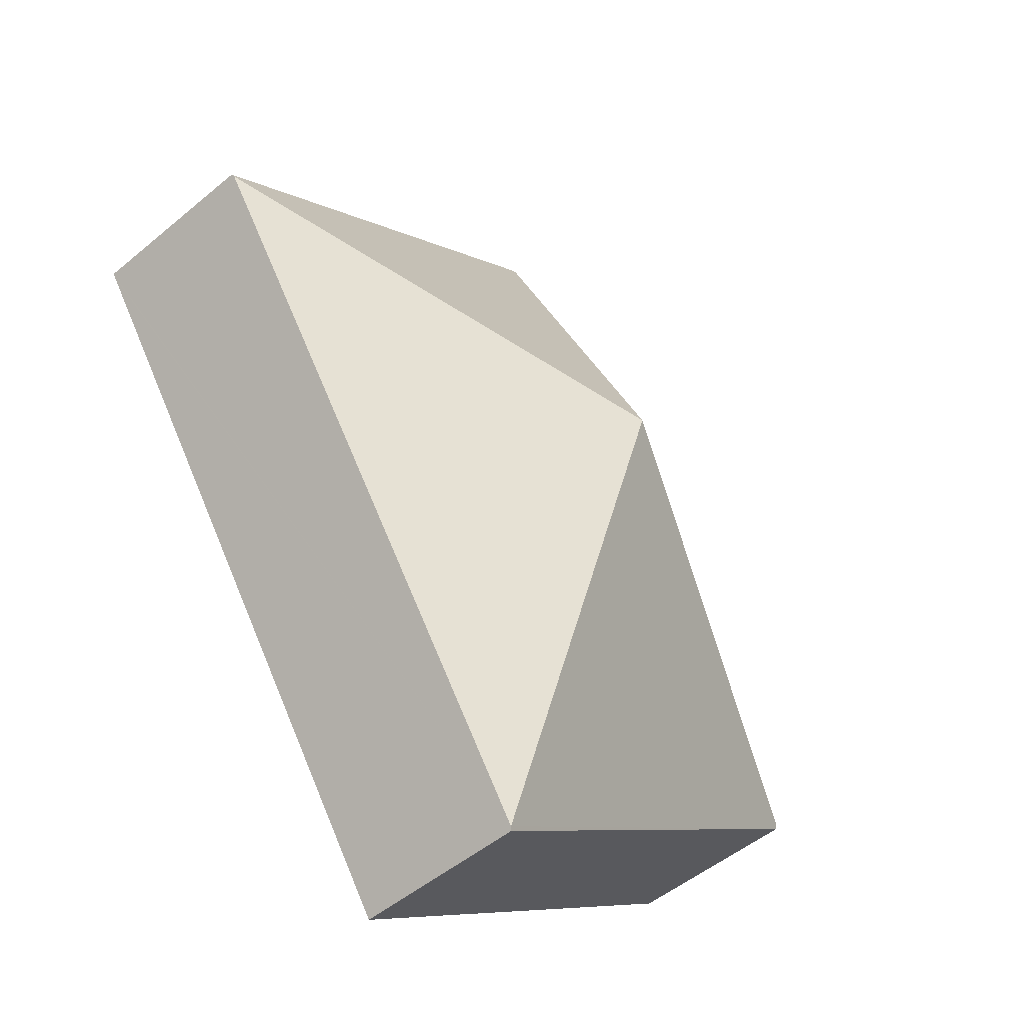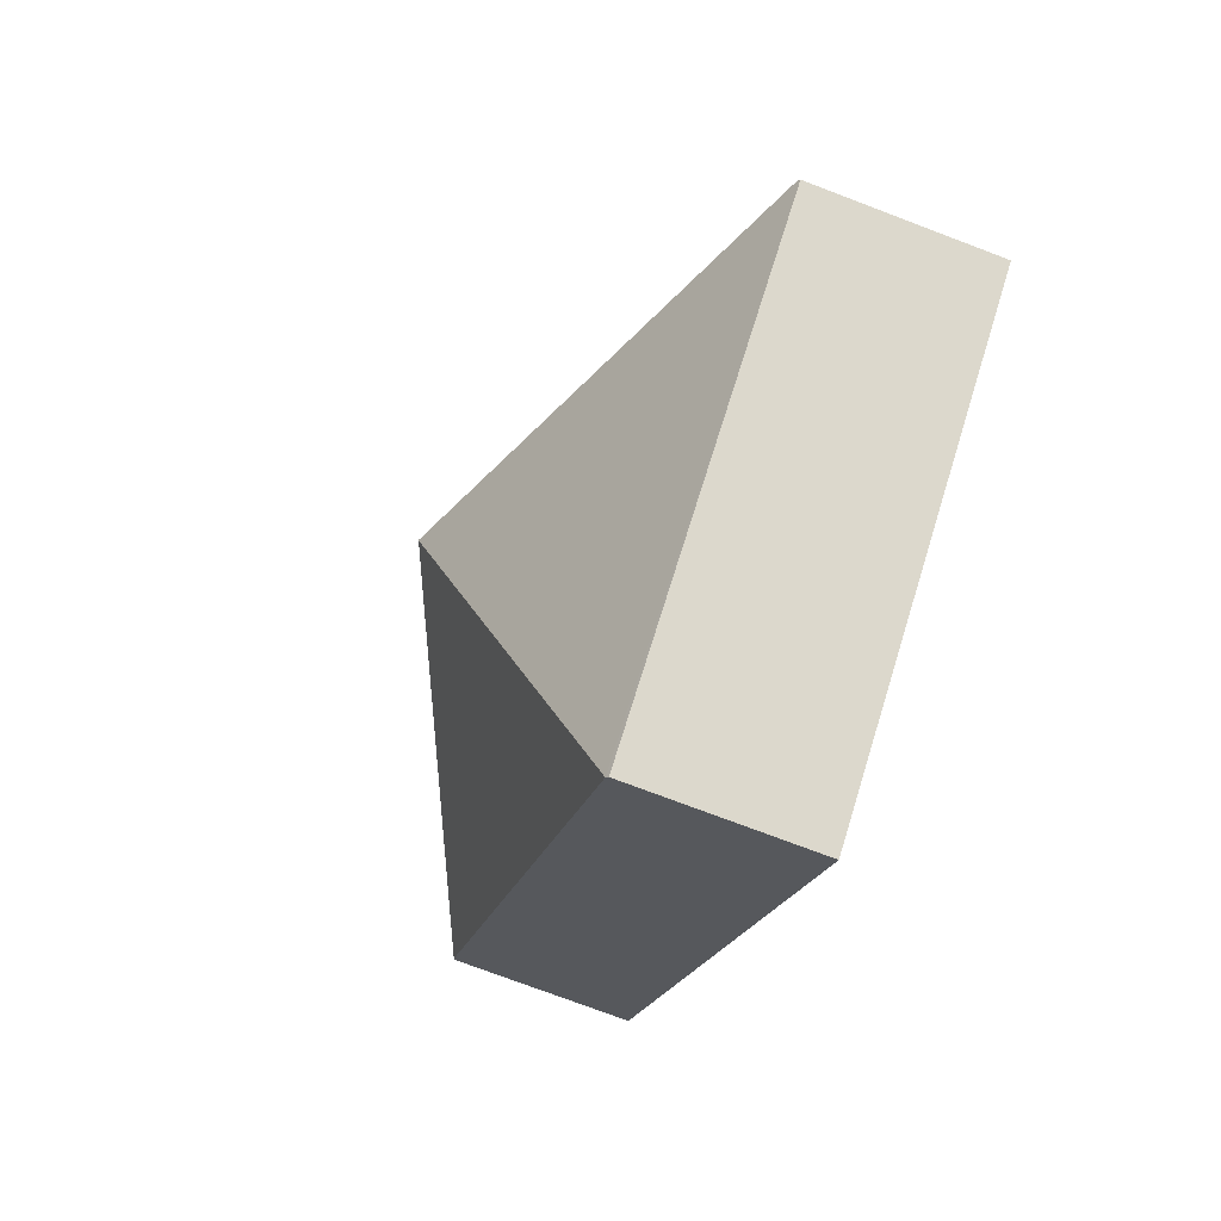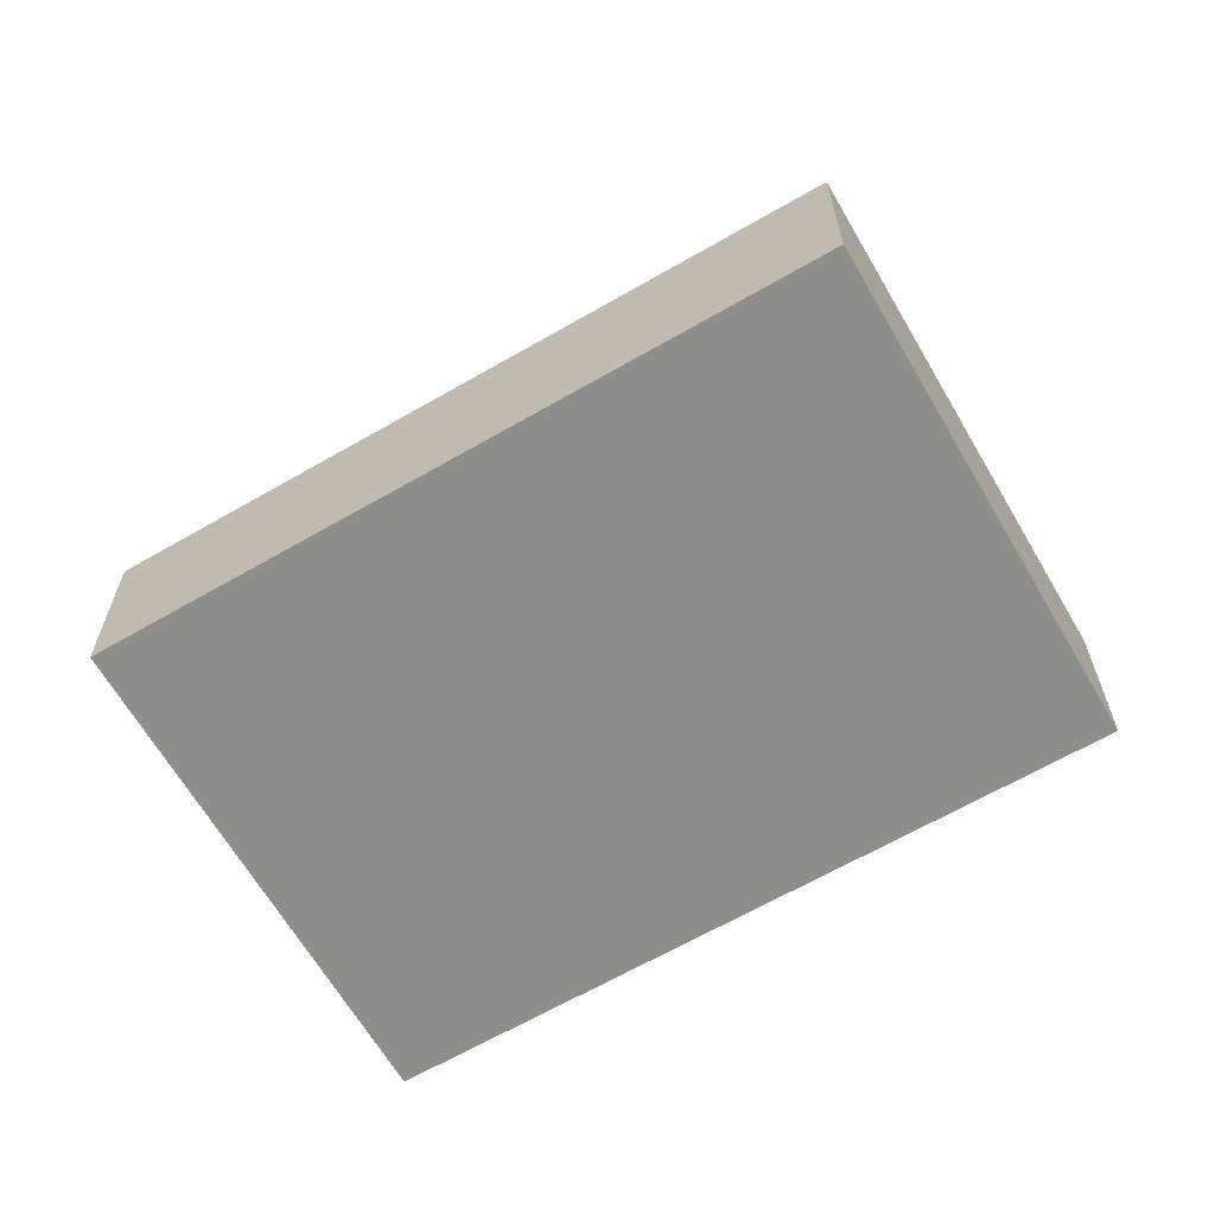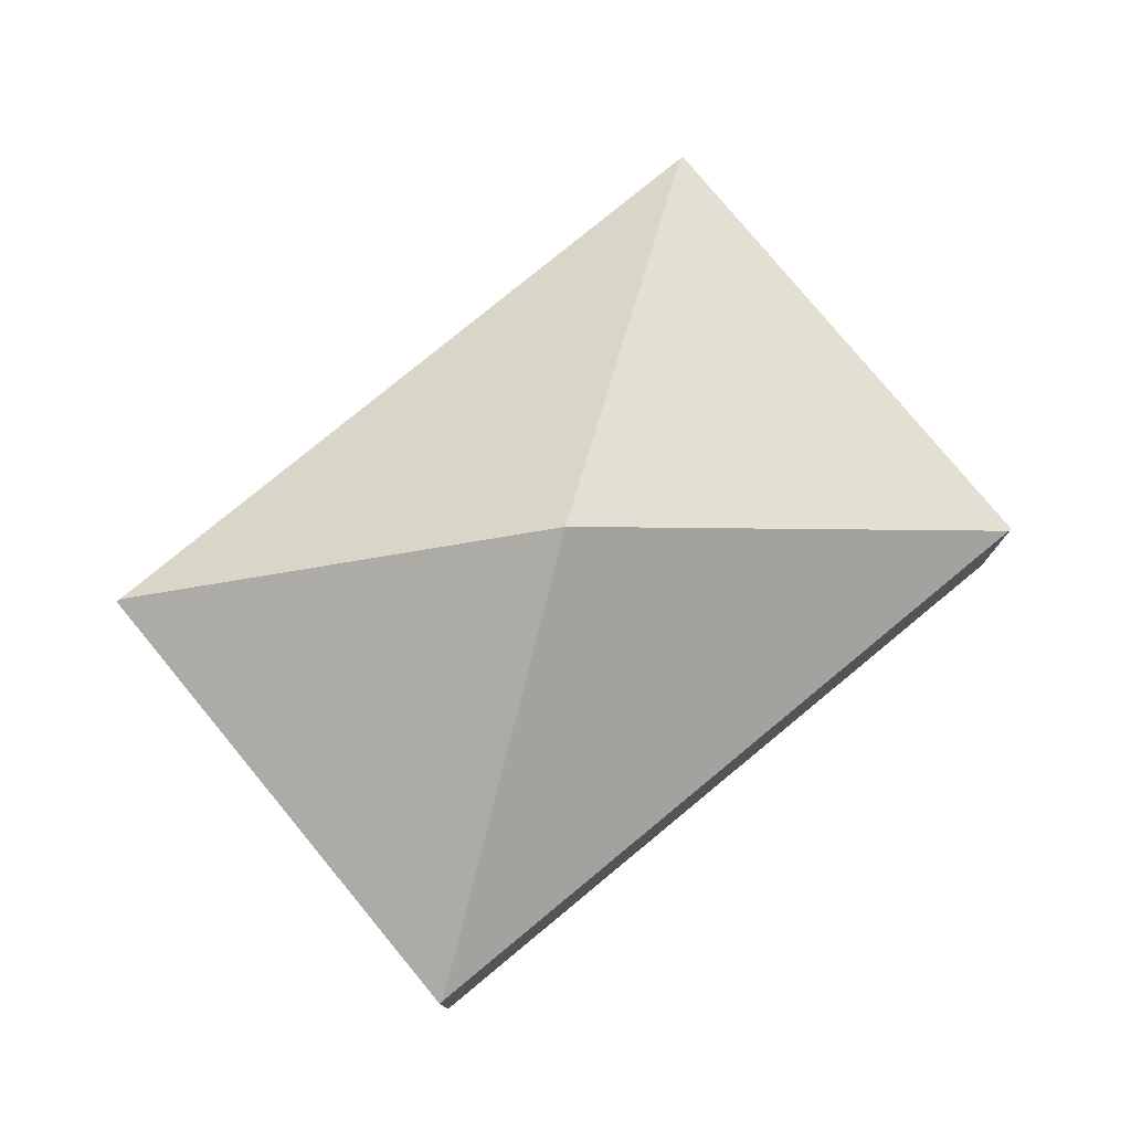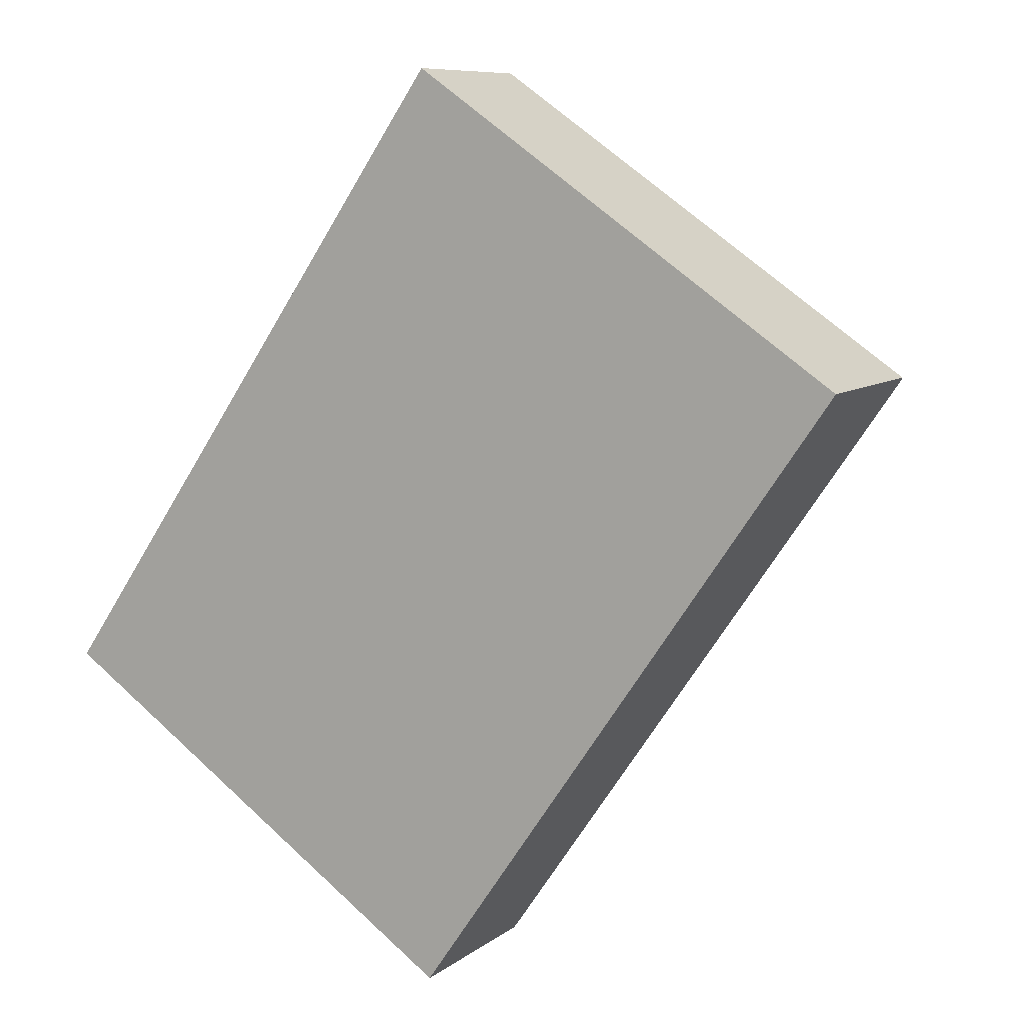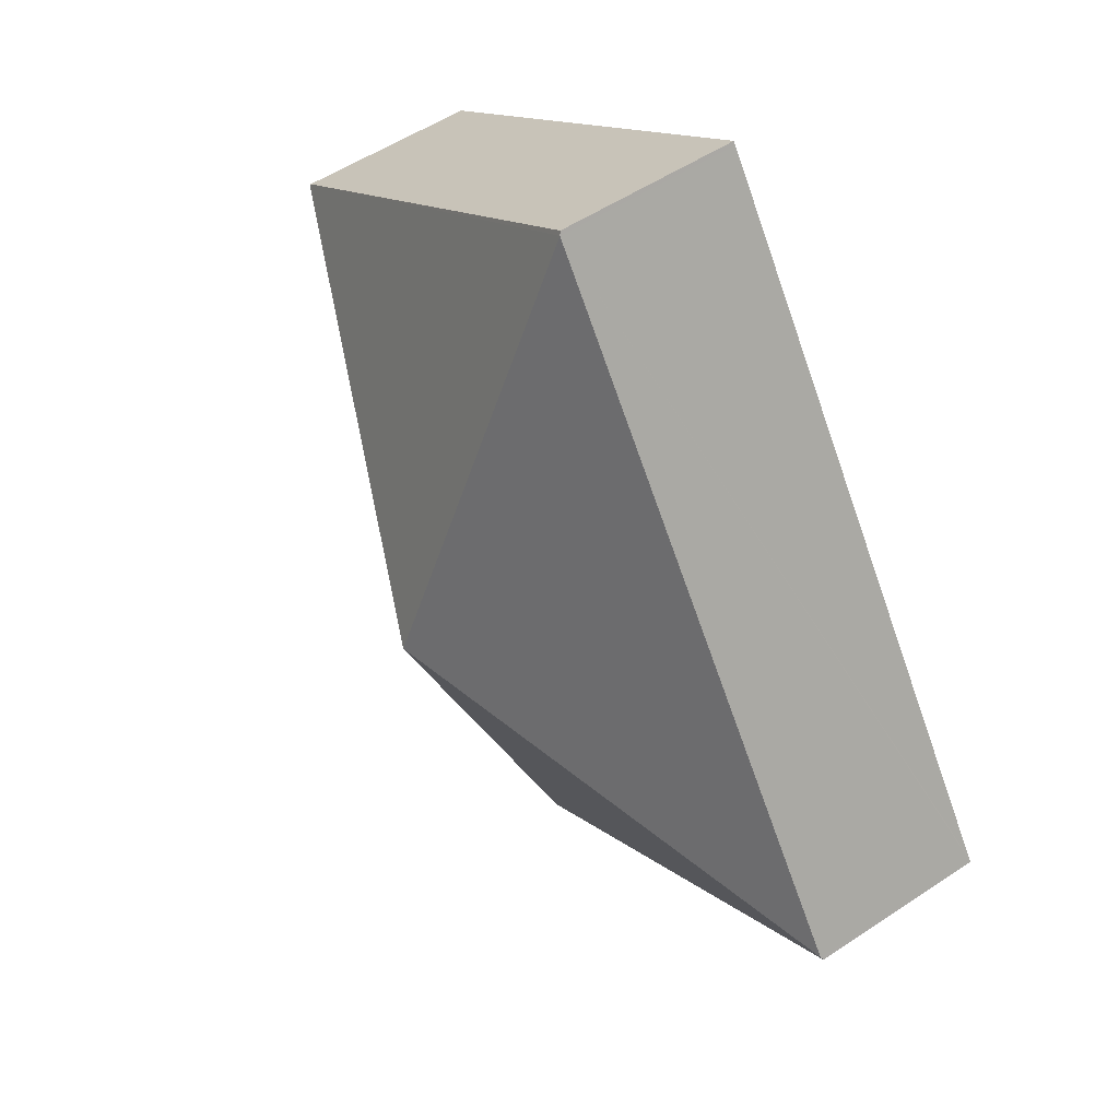
<metadata>
{"format":"obj","ext":"obj","renderer":"f3d","projection":"perspective","resolution":1024,"background":"white","views":[{"elev":-50.3,"azim":132.4,"up":"+Z"},{"elev":-74.7,"azim":-110.8,"up":"+Z"},{"elev":-64.9,"azim":-25.3,"up":"+Y"},{"elev":78.3,"azim":85.0,"up":"+Y"},{"elev":8.6,"azim":28.2,"up":"+Z"},{"elev":53.2,"azim":-125.5,"up":"+Z"}]}
</metadata>
<code>
v  9.236 1.964 3.493
v  4.574 1.985 6.649
v  4.598 1.964 6.684
v  4.618 3.916 1.747
v  9.212 1.985 3.458
v  0.025 1.985 0.036
v  4.662 1.985 -3.155
v  0 1.964 1.203e-16
v  4.638 1.964 -3.19
v  0 0 0
v  0.025 -2.204e-18 0.036
v  4.574 -4.071e-16 6.649
v  4.598 -4.093e-16 6.684
v  9.236 -2.139e-16 3.493
v  9.212 -2.117e-16 3.458
v  4.662 1.932e-16 -3.155
v  4.638 1.953e-16 -3.19
g defaultobject
f 1 2 3
f 2 1 4
f 4 1 5
f 6 2 4
f 5 7 4
f 8 7 9
f 7 8 4
f 4 8 6
f 10 6 8
f 6 10 2
f 2 10 11
f 2 11 12
f 2 12 3
f 3 12 13
f 13 1 3
f 1 13 14
f 14 5 1
f 5 14 7
f 7 14 15
f 7 15 16
f 7 16 9
f 9 16 17
f 17 8 9
f 8 17 10
f 12 14 13
f 14 12 11
f 14 11 15
f 15 11 16
f 16 11 10
f 16 10 17

</code>
